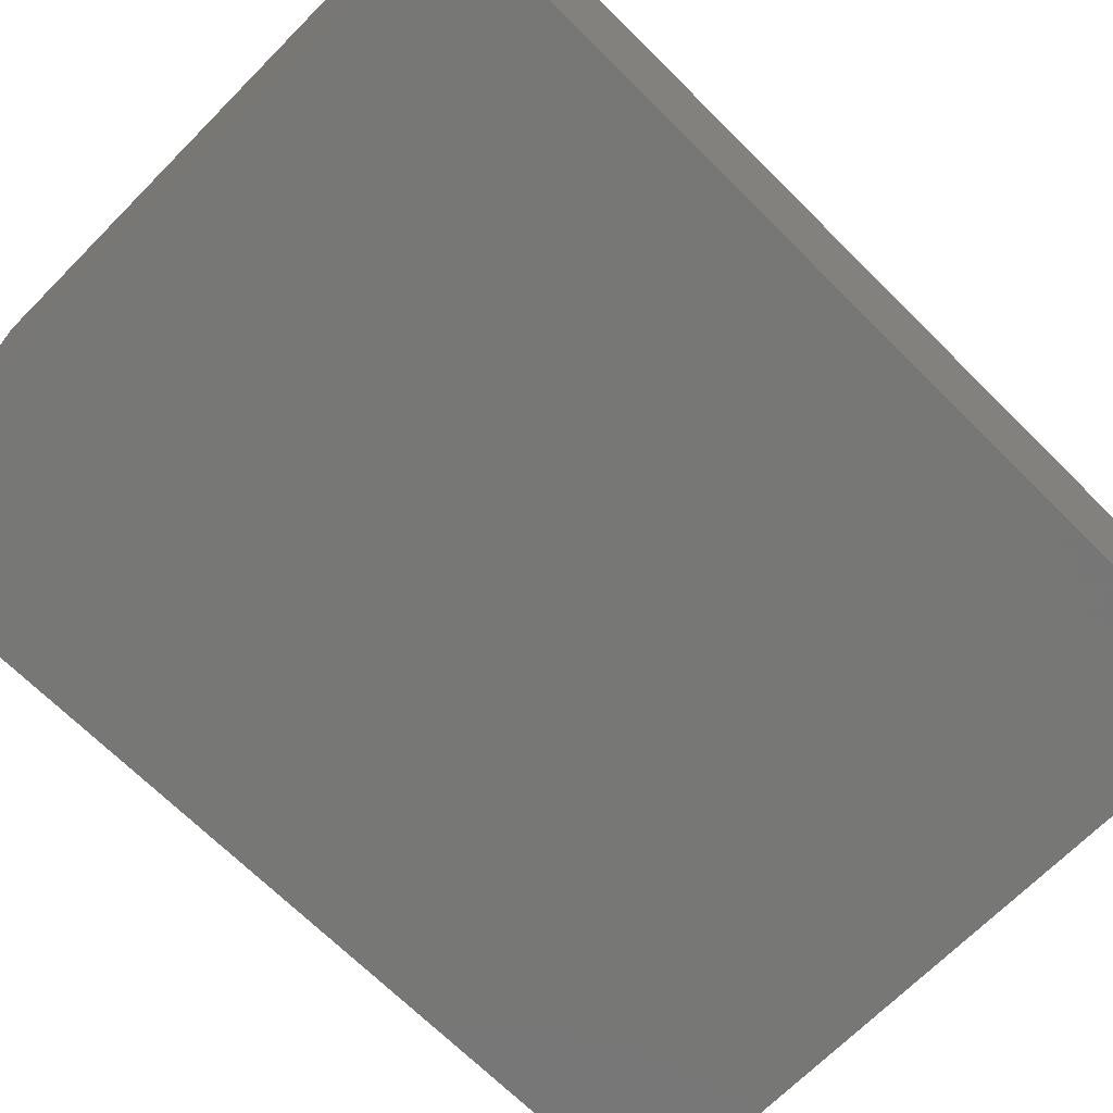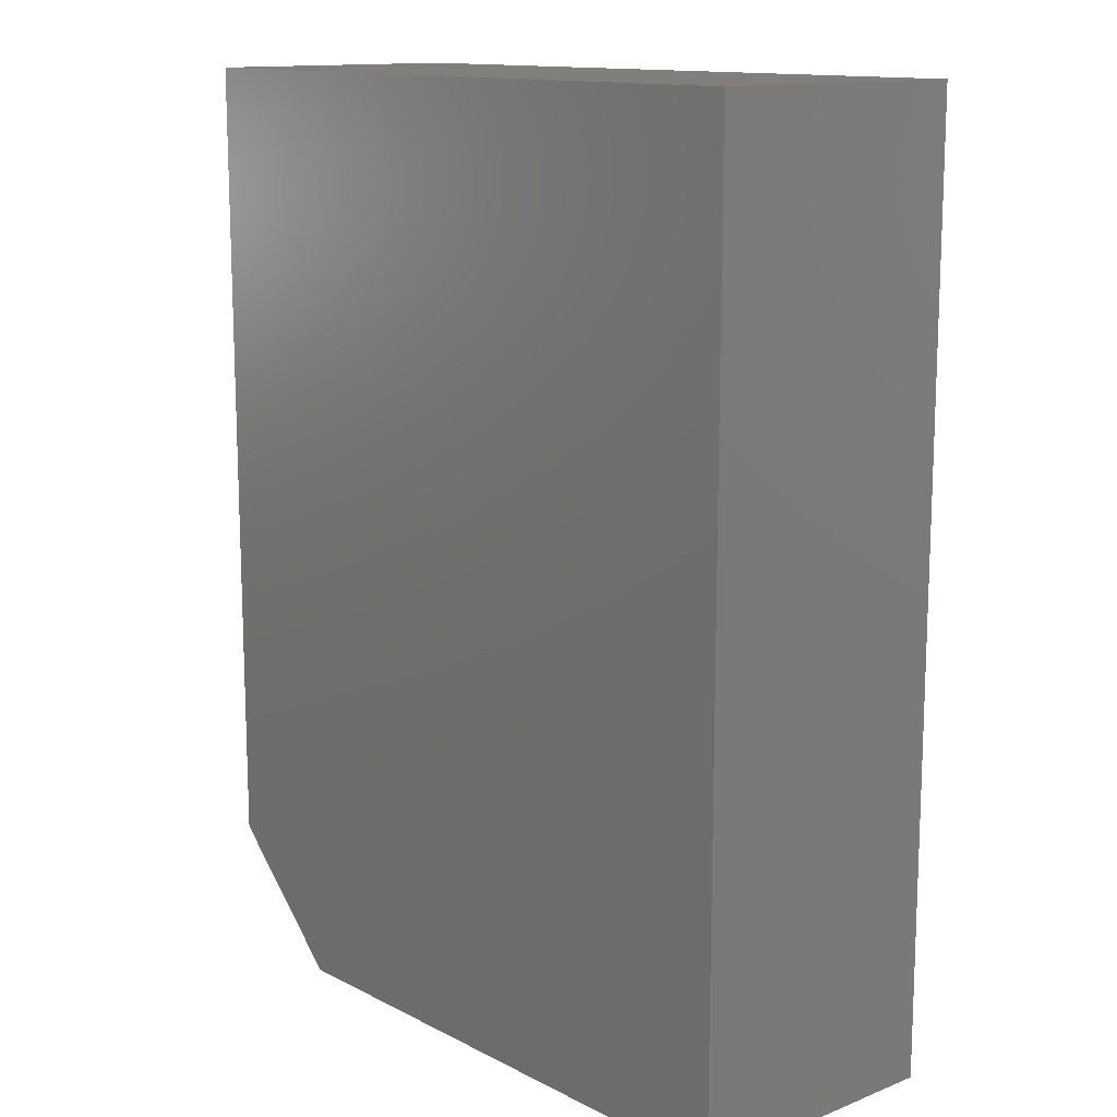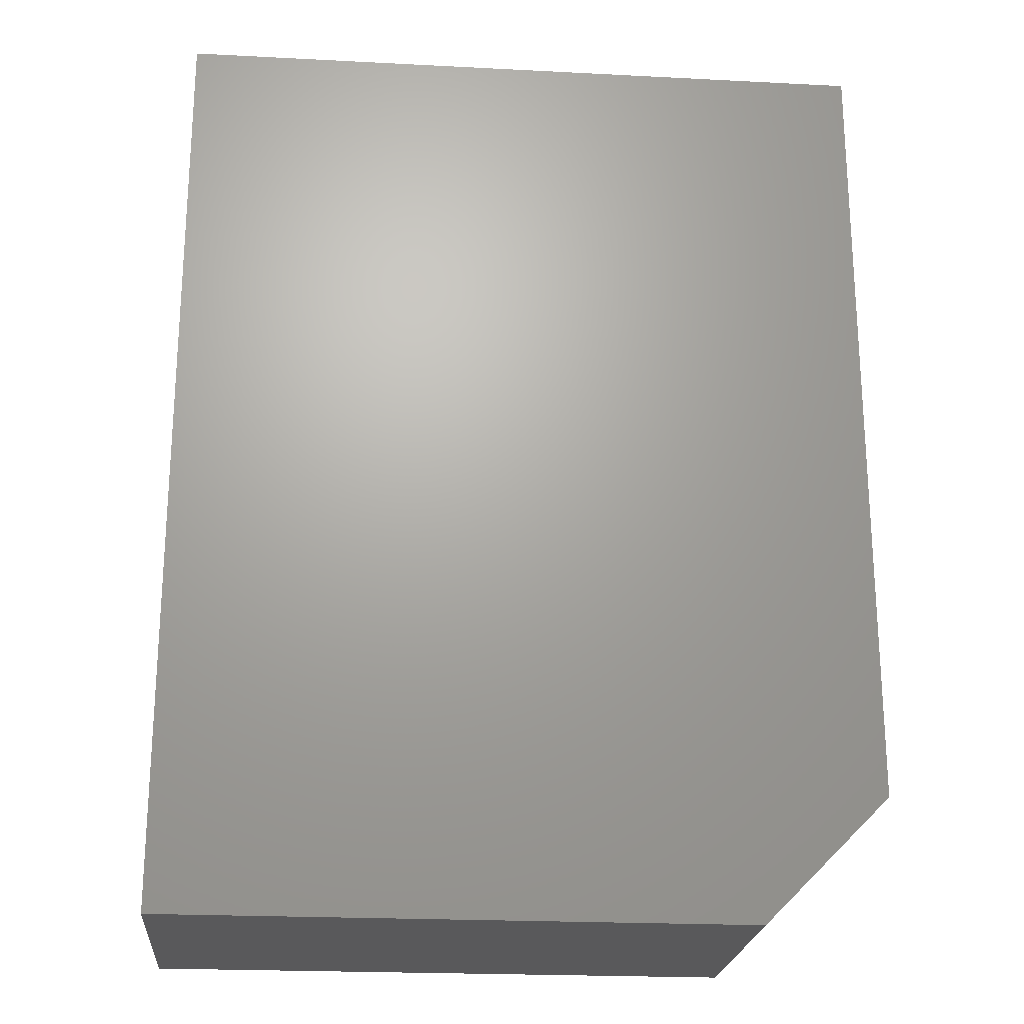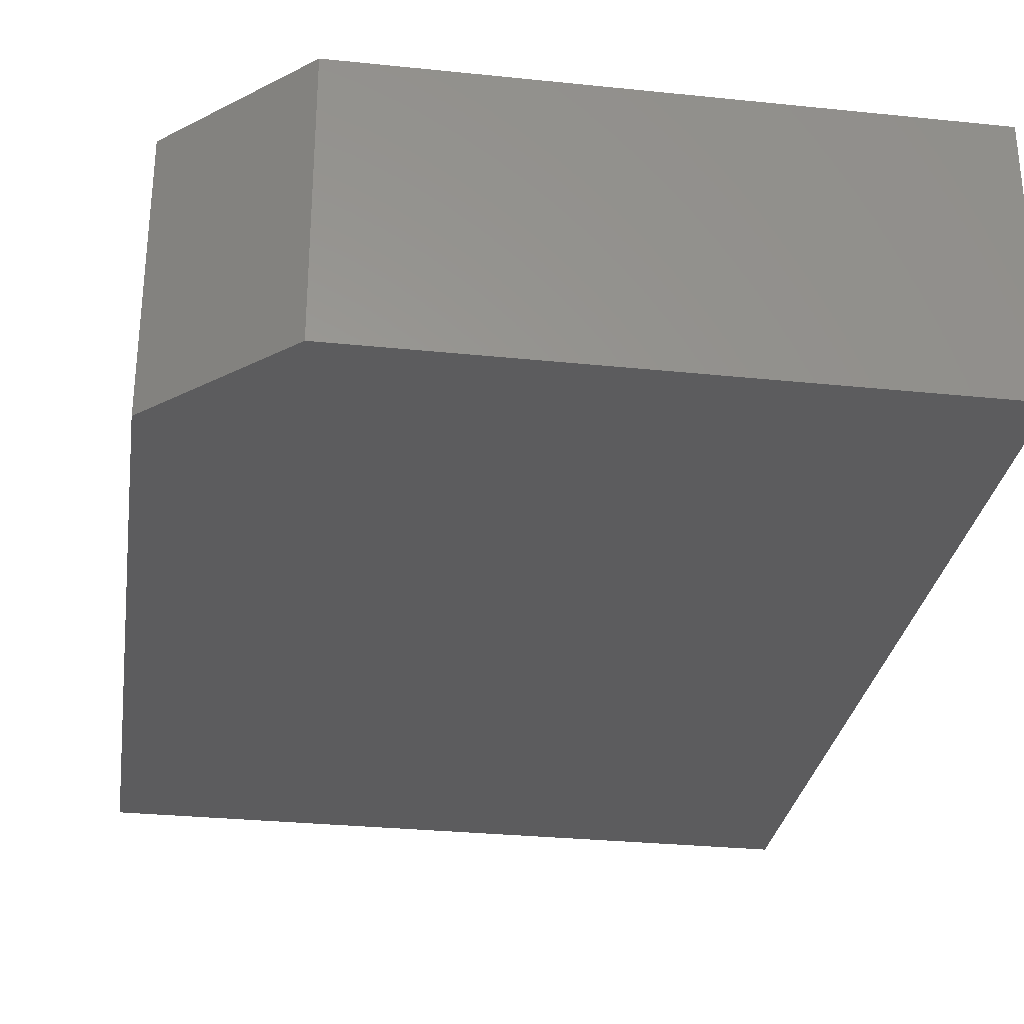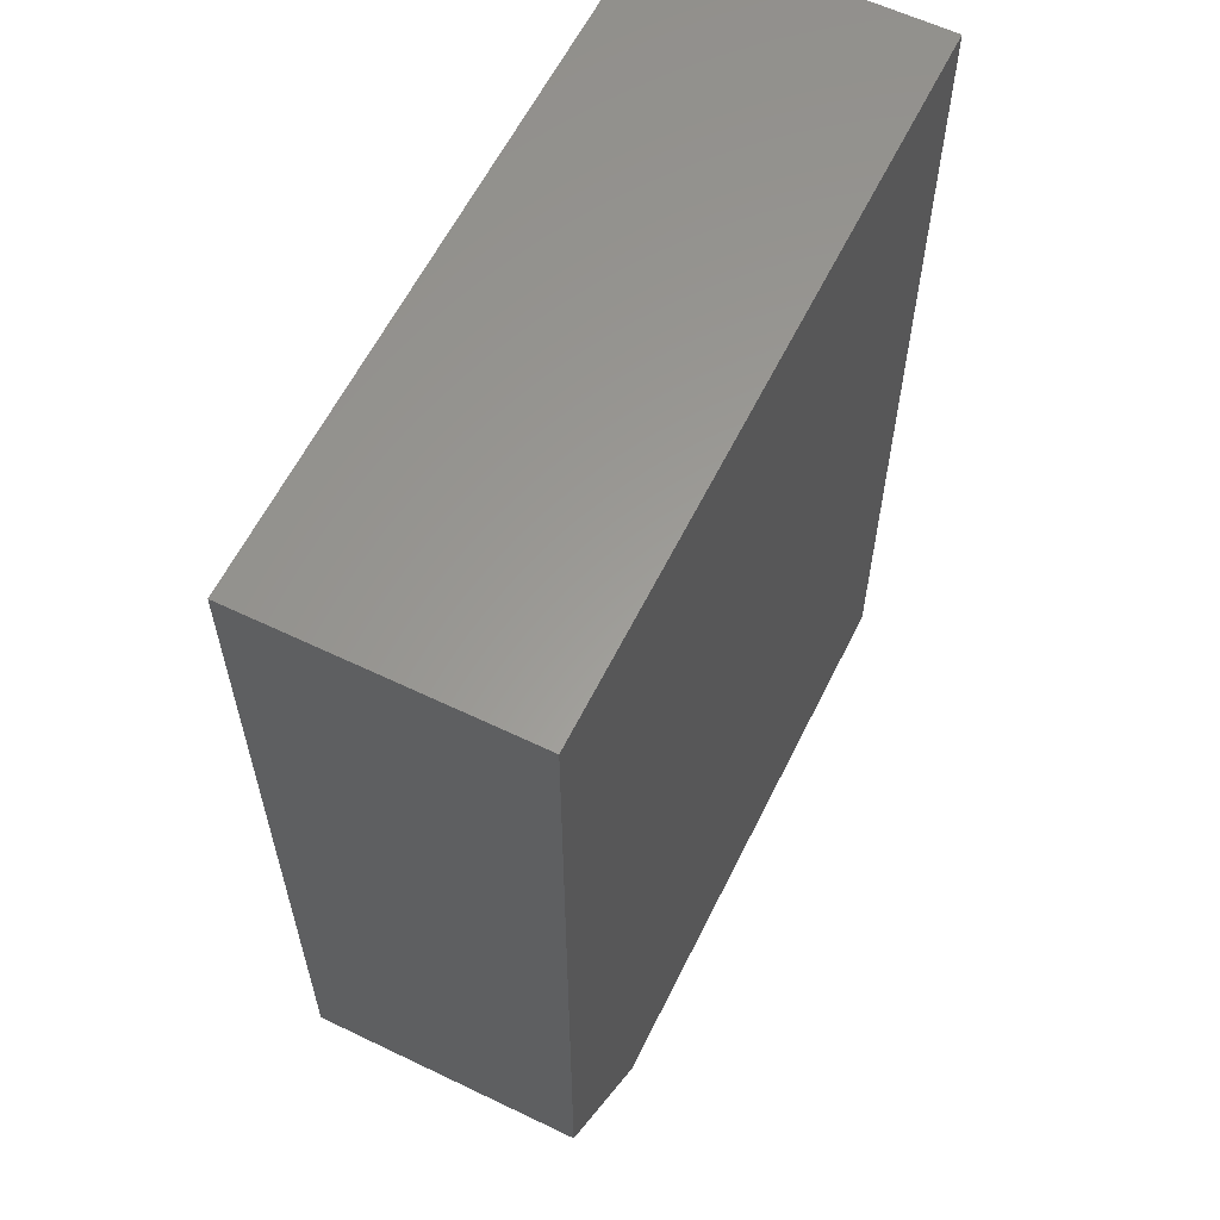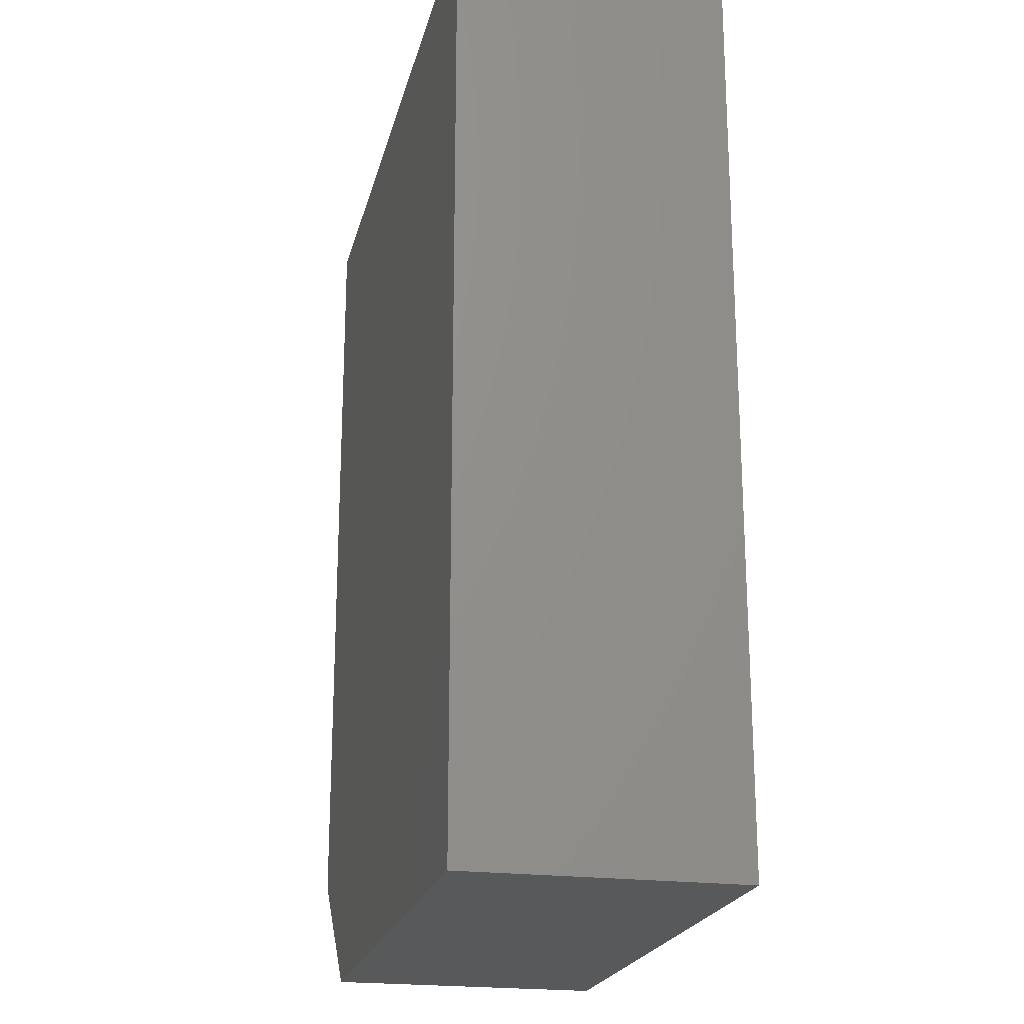
<metadata>
{"format":"stl","ext":"stl","renderer":"f3d","projection":"perspective","resolution":1024,"background":"white","views":[{"elev":-69.3,"azim":45.2,"up":"+Z"},{"elev":13.3,"azim":48.7,"up":"+Y"},{"elev":-22.3,"azim":174.9,"up":"+Y"},{"elev":-29.8,"azim":-8.6,"up":"+Z"},{"elev":60.3,"azim":-63.8,"up":"+Y"},{"elev":-21.4,"azim":77.1,"up":"+Y"}]}
</metadata>
<code>
# stl→obj: 10 verts, 16 faces
v 0.2872 0.75 0.2188
v -0.2812 0.75 0.2188
v 0.2872 0 0.2188
v -0.2812 0.1016 0.2188
v -0.1797 0 0.2188
v -0.1797 0 0
v -0.2812 0.1016 0
v 0.2872 0 0
v -0.2812 0.75 0
v 0.2872 0.75 0
f 1 2 3
f 3 2 4
f 3 4 5
f 6 7 8
f 8 7 9
f 8 9 10
f 2 9 4
f 4 9 7
f 5 6 3
f 3 6 8
f 7 6 4
f 4 6 5
f 1 10 2
f 2 10 9
f 3 8 1
f 1 8 10

</code>
